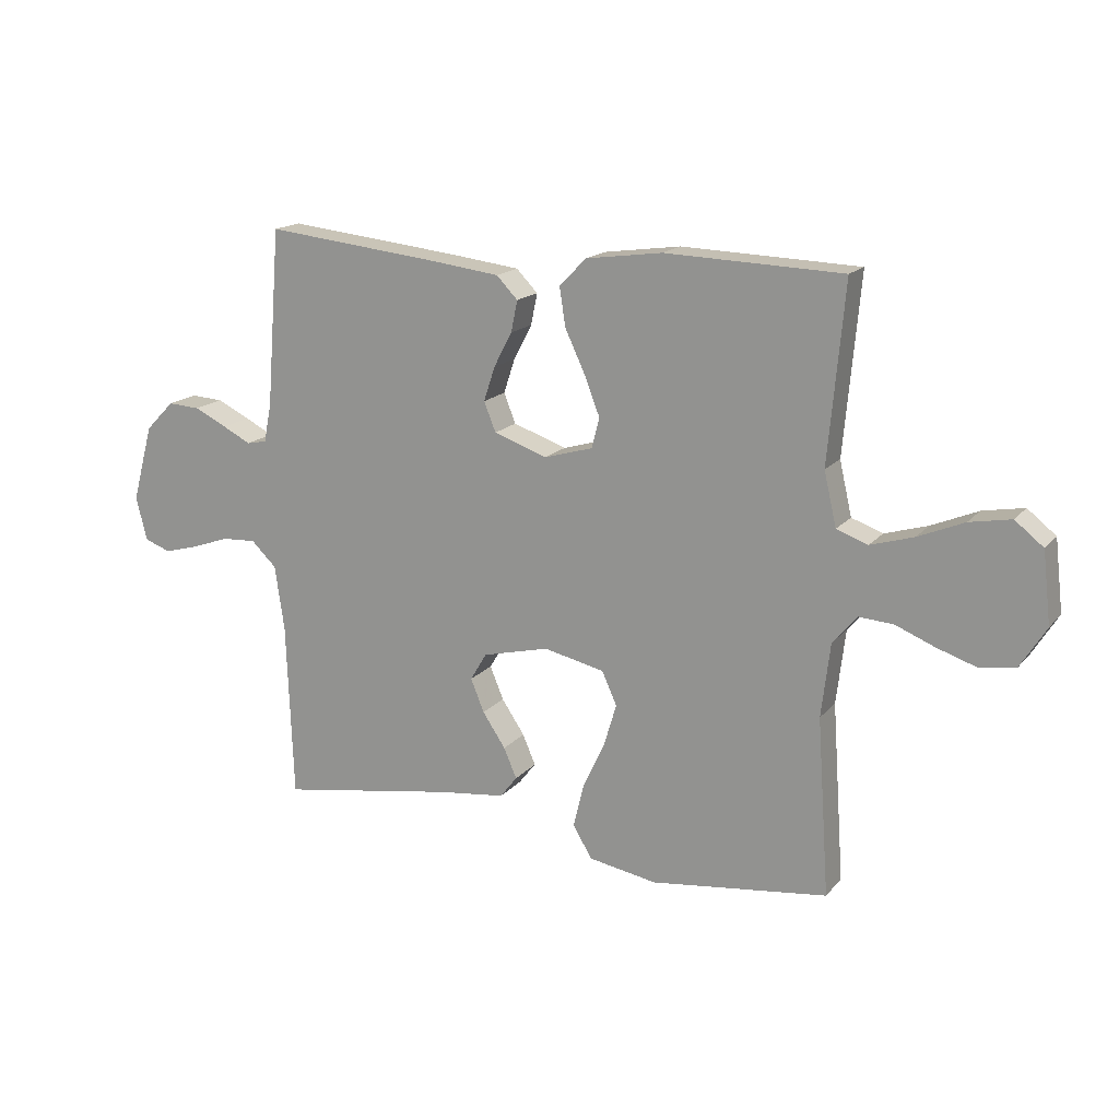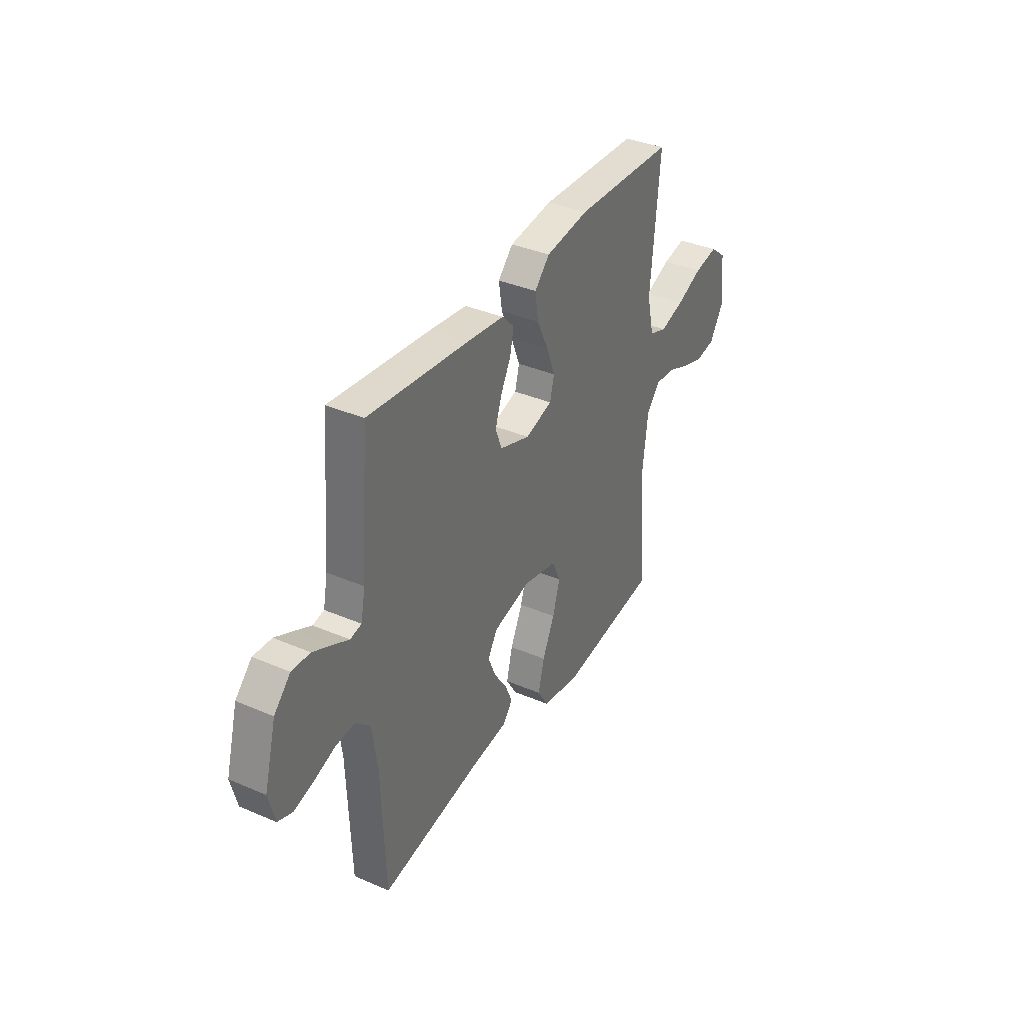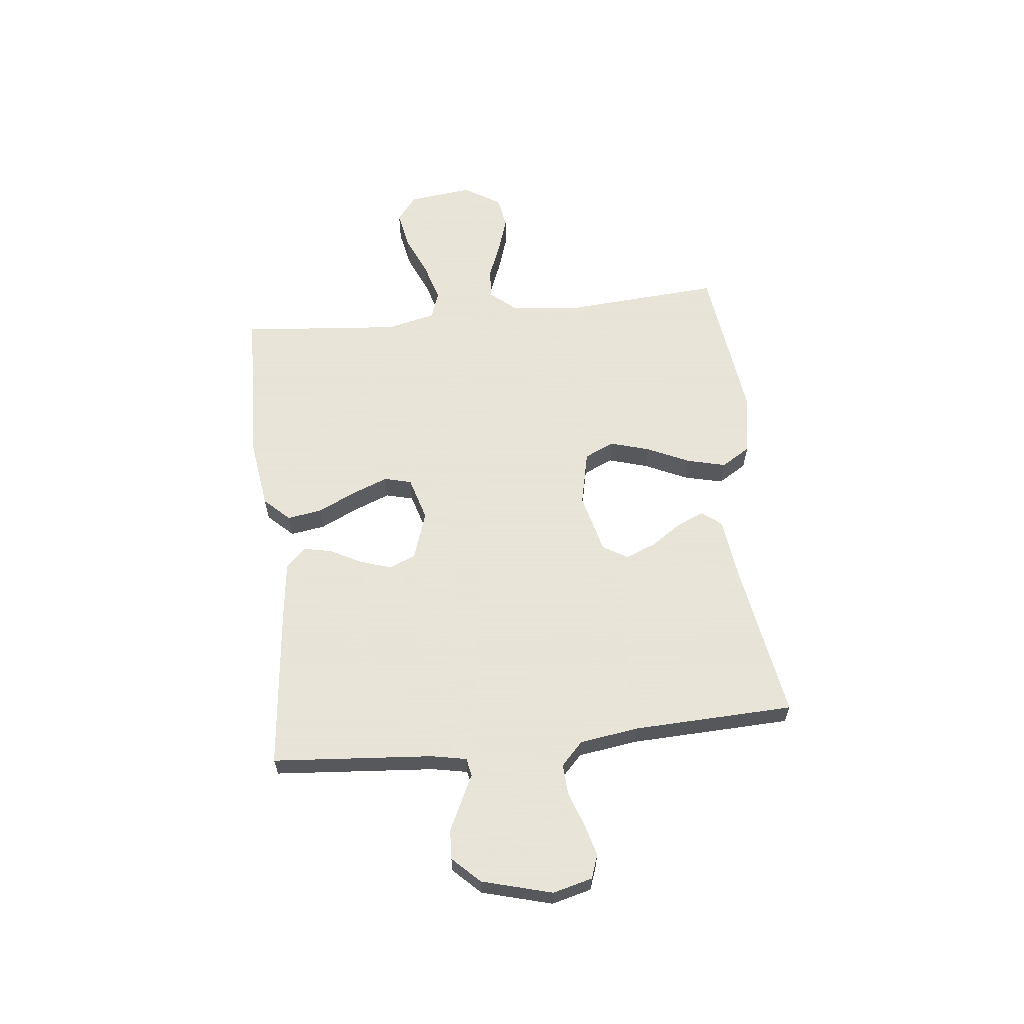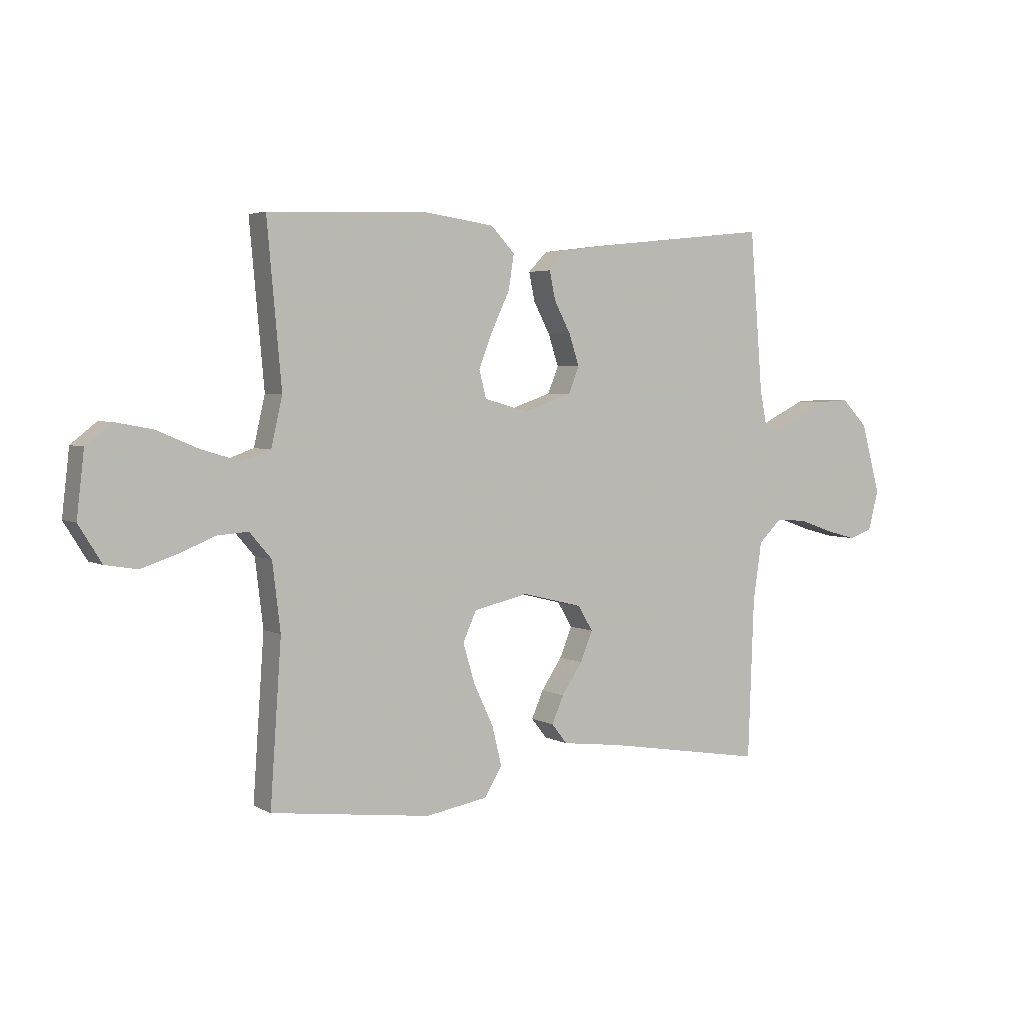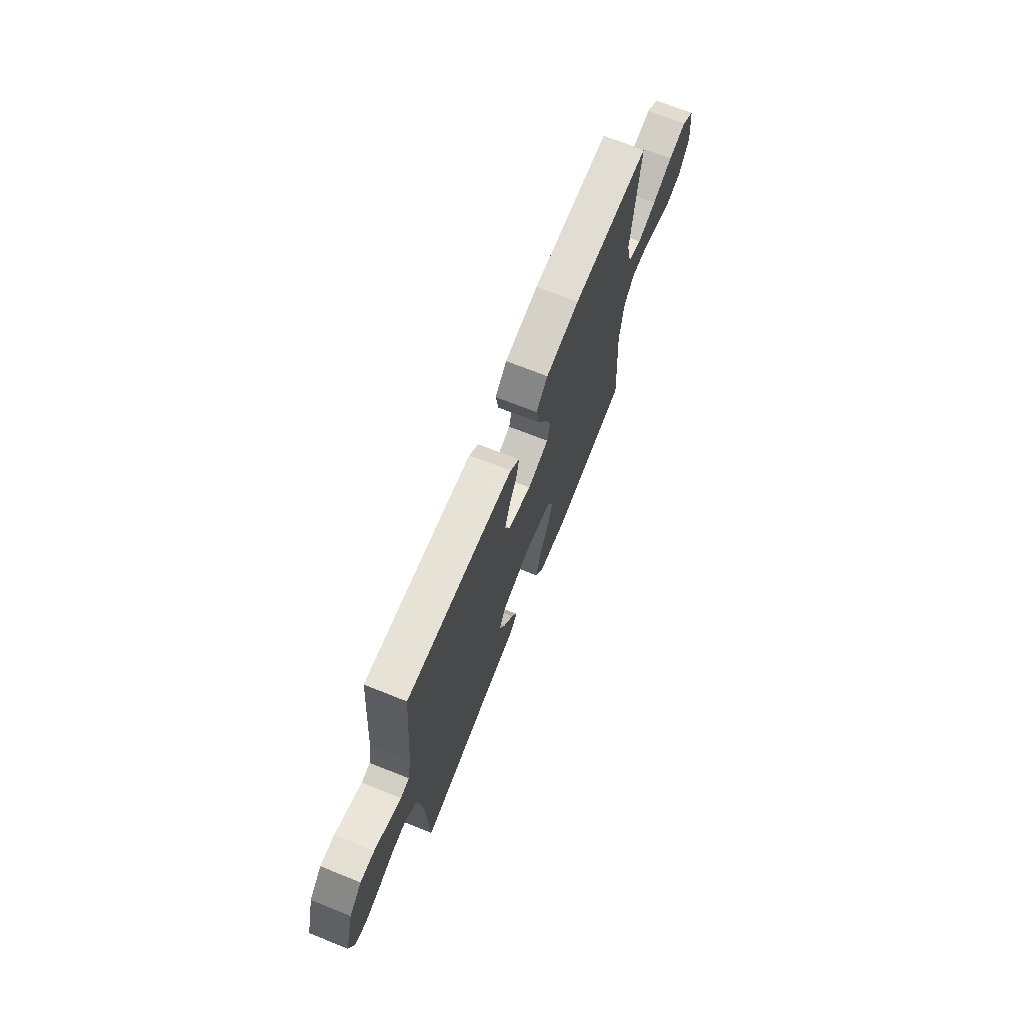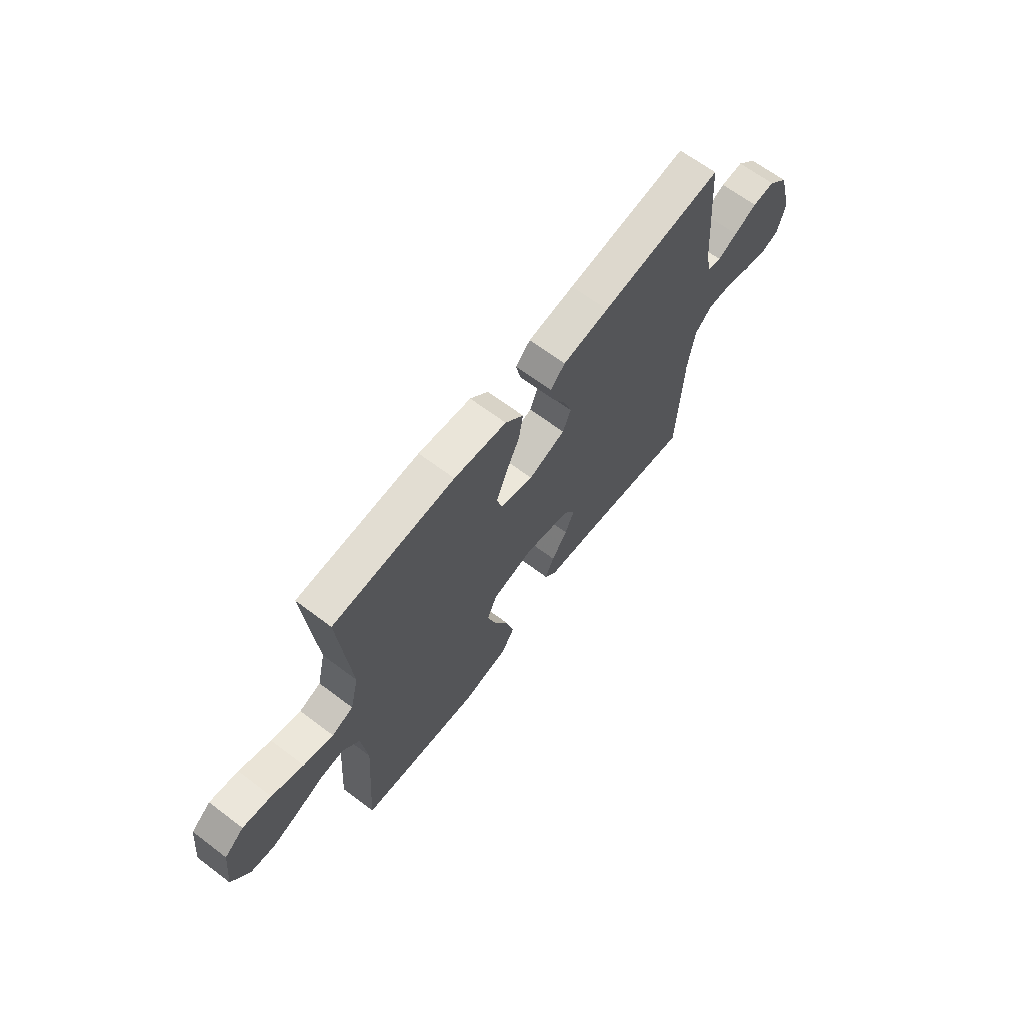
<metadata>
{"format":"obj","ext":"obj","renderer":"f3d","projection":"perspective","resolution":1024,"background":"white","views":[{"elev":16.7,"azim":-153.7,"up":"+Z"},{"elev":36.6,"azim":119.2,"up":"+Z"},{"elev":61.4,"azim":83.7,"up":"+Y"},{"elev":3.9,"azim":-31.0,"up":"+Z"},{"elev":70.2,"azim":111.8,"up":"+Z"},{"elev":66.2,"azim":-52.9,"up":"+Z"}]}
</metadata>
<code>
v -0.5 0.07 -0.5
v -0.479 0.07 -0.2
v -0.494 0.07 -0.074
v -0.535 0.07 -0.026
v -0.593 0.07 -0.03
v -0.66 0.07 -0.057
v -0.727 0.07 -0.079
v -0.787 0.07 -0.069
v -0.83 0.07 0
v -0.816 0.07 0.12
v -0.768 0.07 0.158
v -0.698 0.07 0.145
v -0.62 0.07 0.112
v -0.547 0.07 0.09
v -0.494 0.07 0.109
v -0.473 0.07 0.2
v -0.5 0.07 0.5
v -0.2 0.07 0.51
v -0.07 0.07 0.492
v -0.025 0.07 0.445
v -0.035 0.07 0.38
v -0.069 0.07 0.308
v -0.095 0.07 0.241
v -0.082 0.07 0.19
v 0 0.07 0.166
v 0.091 0.07 0.197
v 0.111 0.07 0.247
v 0.092 0.07 0.305
v 0.061 0.07 0.364
v 0.05 0.07 0.417
v 0.086 0.07 0.454
v 0.2 0.07 0.468
v 0.5 0.07 0.5
v 0.524 0.07 0.2
v 0.537 0.07 0.134
v 0.571 0.07 0.127
v 0.619 0.07 0.151
v 0.675 0.07 0.178
v 0.73 0.07 0.181
v 0.779 0.07 0.131
v 0.815 0.07 0
v 0.796 0.07 -0.074
v 0.752 0.07 -0.09
v 0.693 0.07 -0.074
v 0.628 0.07 -0.051
v 0.57 0.07 -0.048
v 0.527 0.07 -0.089
v 0.511 0.07 -0.2
v 0.5 0.07 -0.5
v 0.2 0.07 -0.45
v 0.086 0.07 -0.436
v 0.057 0.07 -0.399
v 0.079 0.07 -0.348
v 0.118 0.07 -0.29
v 0.141 0.07 -0.234
v 0.113 0.07 -0.187
v 0 0.07 -0.159
v -0.103 0.07 -0.182
v -0.128 0.07 -0.238
v -0.106 0.07 -0.312
v -0.069 0.07 -0.391
v -0.051 0.07 -0.464
v -0.084 0.07 -0.518
v -0.2 0.07 -0.538
v -0.5 0 -0.5
v -0.479 0 -0.2
v -0.494 0 -0.074
v -0.535 0 -0.026
v -0.593 0 -0.03
v -0.66 0 -0.057
v -0.727 0 -0.079
v -0.787 0 -0.069
v -0.83 0 0
v -0.816 0 0.12
v -0.768 0 0.158
v -0.698 0 0.145
v -0.62 0 0.112
v -0.547 0 0.09
v -0.494 0 0.109
v -0.473 0 0.2
v -0.5 0 0.5
v -0.2 0 0.51
v -0.07 0 0.492
v -0.025 0 0.445
v -0.035 0 0.38
v -0.069 0 0.308
v -0.095 0 0.241
v -0.082 0 0.19
v 0 0 0.166
v 0.091 0 0.197
v 0.111 0 0.247
v 0.092 0 0.305
v 0.061 0 0.364
v 0.05 0 0.417
v 0.086 0 0.454
v 0.2 0 0.468
v 0.5 0 0.5
v 0.524 0 0.2
v 0.537 0 0.134
v 0.571 0 0.127
v 0.619 0 0.151
v 0.675 0 0.178
v 0.73 0 0.181
v 0.779 0 0.131
v 0.815 0 0
v 0.796 0 -0.074
v 0.752 0 -0.09
v 0.693 0 -0.074
v 0.628 0 -0.051
v 0.57 0 -0.048
v 0.527 0 -0.089
v 0.511 0 -0.2
v 0.5 0 -0.5
v 0.2 0 -0.45
v 0.086 0 -0.436
v 0.057 0 -0.399
v 0.079 0 -0.348
v 0.118 0 -0.29
v 0.141 0 -0.234
v 0.113 0 -0.187
v 0 0 -0.159
v -0.103 0 -0.182
v -0.128 0 -0.238
v -0.106 0 -0.312
v -0.069 0 -0.391
v -0.051 0 -0.464
v -0.084 0 -0.518
v -0.2 0 -0.538
f 63 64 1 2
f 60 61 62 63
f 59 60 63 2
f 58 59 2 3
f 57 58 3 4
f 56 57 4
f 51 52 53 54
f 50 51 54 55
f 48 49 50 55
f 47 48 55 56
f 42 43 44 45
f 40 41 42 45
f 40 45 46
f 39 40 46
f 36 37 38 39
f 36 39 46 47
f 31 32 33 34
f 31 34 35
f 28 29 30 31
f 27 28 31 35
f 26 27 35
f 25 26 35 36
f 19 20 21 22
f 19 22 23
f 16 17 18 19
f 15 16 19 23
f 14 15 23 24
f 10 11 12 13
f 10 13 14
f 9 10 14
f 5 6 7 8
f 5 8 9 14
f 36 47 56 4
f 5 14 24 25
f 4 5 25 36
f 66 65 128 127
f 127 126 125 124
f 66 127 124 123
f 67 66 123 122
f 68 67 122 121
f 68 121 120
f 118 117 116 115
f 119 118 115 114
f 119 114 113 112
f 120 119 112 111
f 109 108 107 106
f 109 106 105 104
f 110 109 104
f 110 104 103
f 103 102 101 100
f 111 110 103 100
f 98 97 96 95
f 99 98 95
f 95 94 93 92
f 99 95 92 91
f 99 91 90
f 100 99 90 89
f 86 85 84 83
f 87 86 83
f 83 82 81 80
f 87 83 80 79
f 88 87 79 78
f 77 76 75 74
f 78 77 74
f 78 74 73
f 72 71 70 69
f 78 73 72 69
f 68 120 111 100
f 89 88 78 69
f 100 89 69 68
f 1 65 66 2
f 2 66 67 3
f 3 67 68 4
f 4 68 69 5
f 5 69 70 6
f 6 70 71 7
f 7 71 72 8
f 8 72 73 9
f 9 73 74 10
f 10 74 75 11
f 11 75 76 12
f 12 76 77 13
f 13 77 78 14
f 14 78 79 15
f 15 79 80 16
f 16 80 81 17
f 17 81 82 18
f 18 82 83 19
f 19 83 84 20
f 20 84 85 21
f 21 85 86 22
f 22 86 87 23
f 23 87 88 24
f 24 88 89 25
f 25 89 90 26
f 26 90 91 27
f 27 91 92 28
f 28 92 93 29
f 29 93 94 30
f 30 94 95 31
f 31 95 96 32
f 32 96 97 33
f 33 97 98 34
f 34 98 99 35
f 35 99 100 36
f 36 100 101 37
f 37 101 102 38
f 38 102 103 39
f 39 103 104 40
f 40 104 105 41
f 41 105 106 42
f 42 106 107 43
f 43 107 108 44
f 44 108 109 45
f 45 109 110 46
f 46 110 111 47
f 47 111 112 48
f 48 112 113 49
f 49 113 114 50
f 50 114 115 51
f 51 115 116 52
f 52 116 117 53
f 53 117 118 54
f 54 118 119 55
f 55 119 120 56
f 56 120 121 57
f 57 121 122 58
f 58 122 123 59
f 59 123 124 60
f 60 124 125 61
f 61 125 126 62
f 62 126 127 63
f 63 127 128 64
f 64 128 65 1

</code>
